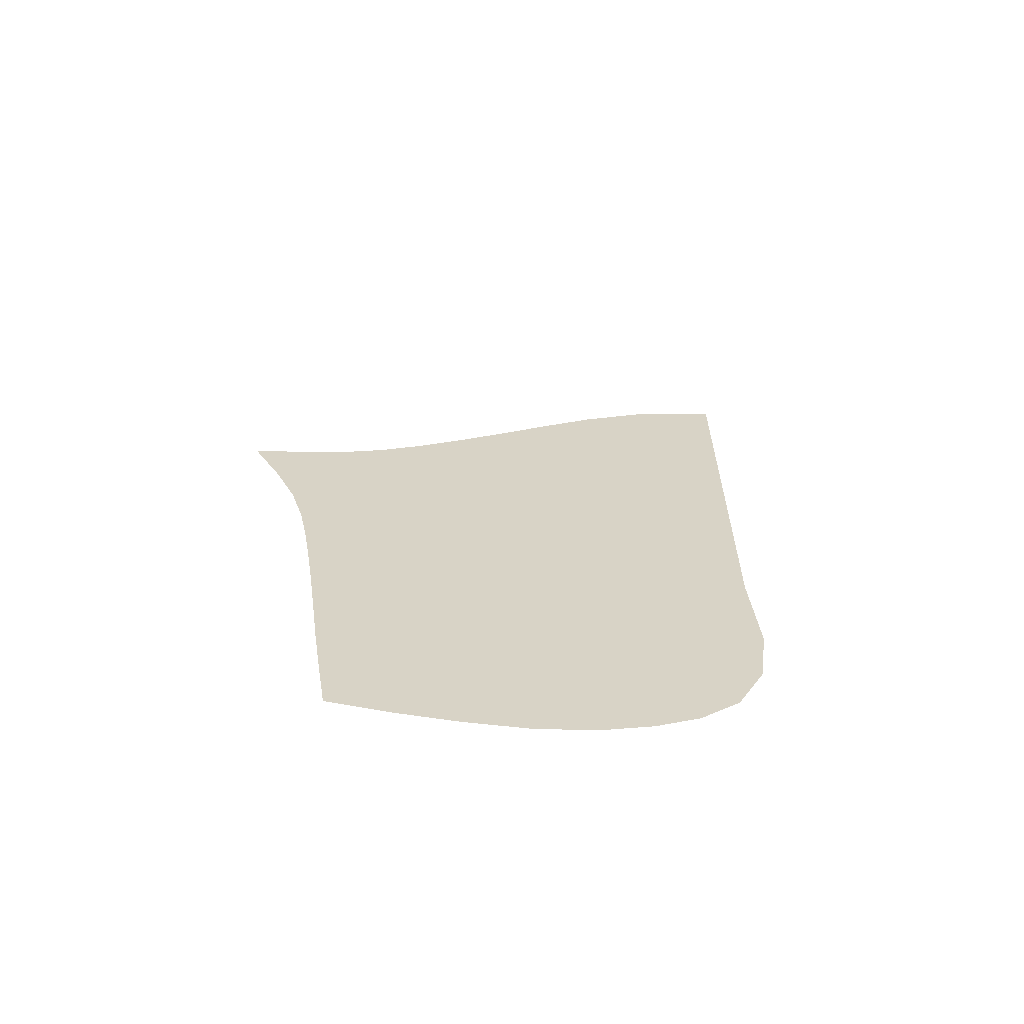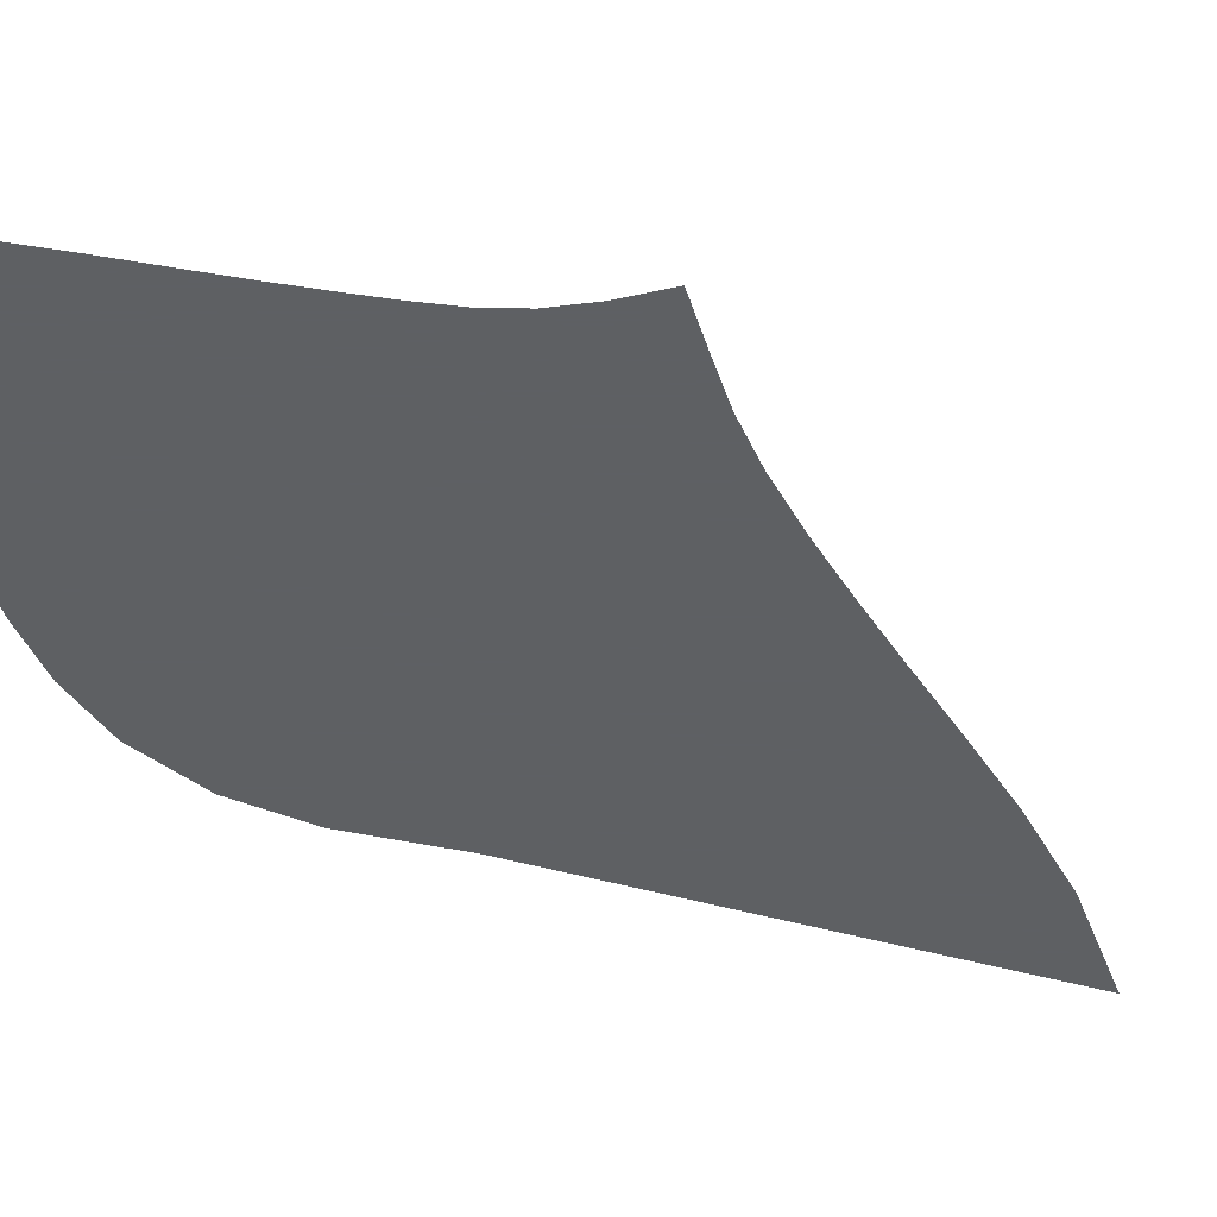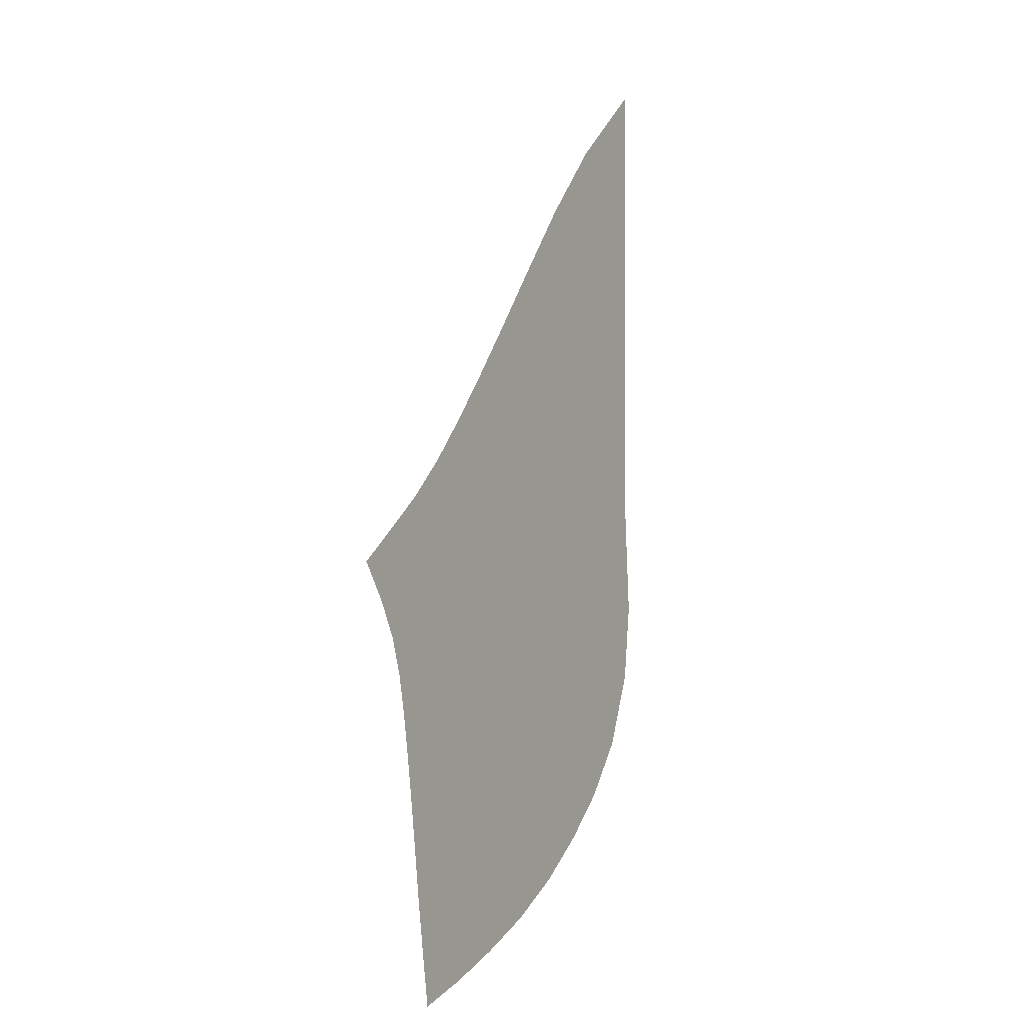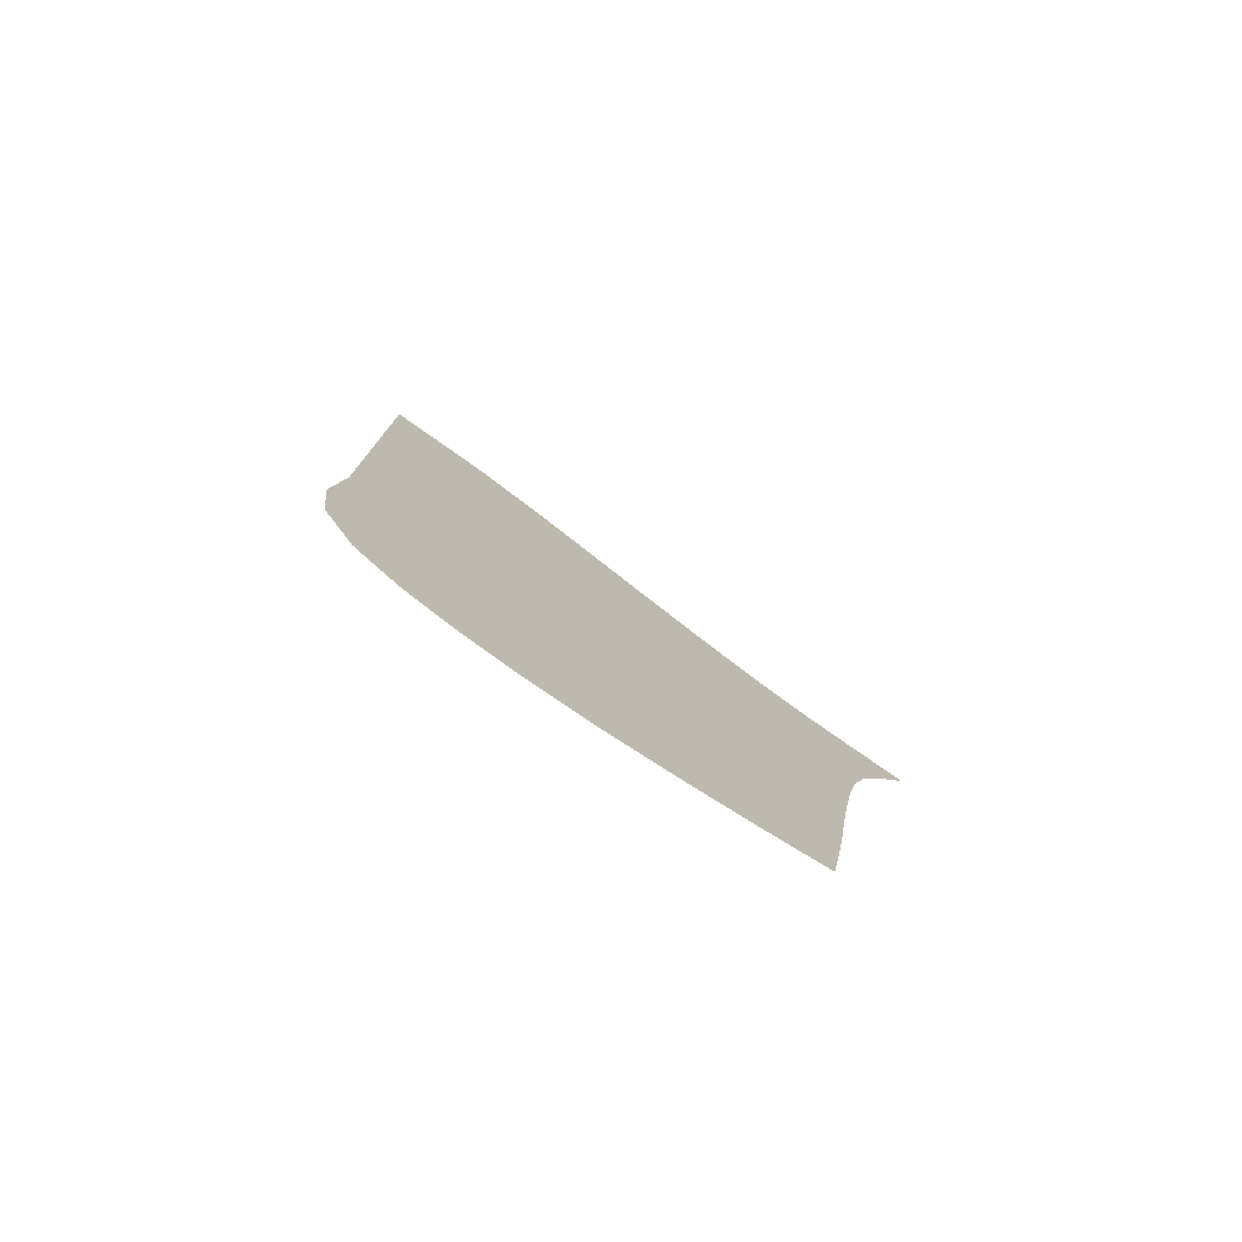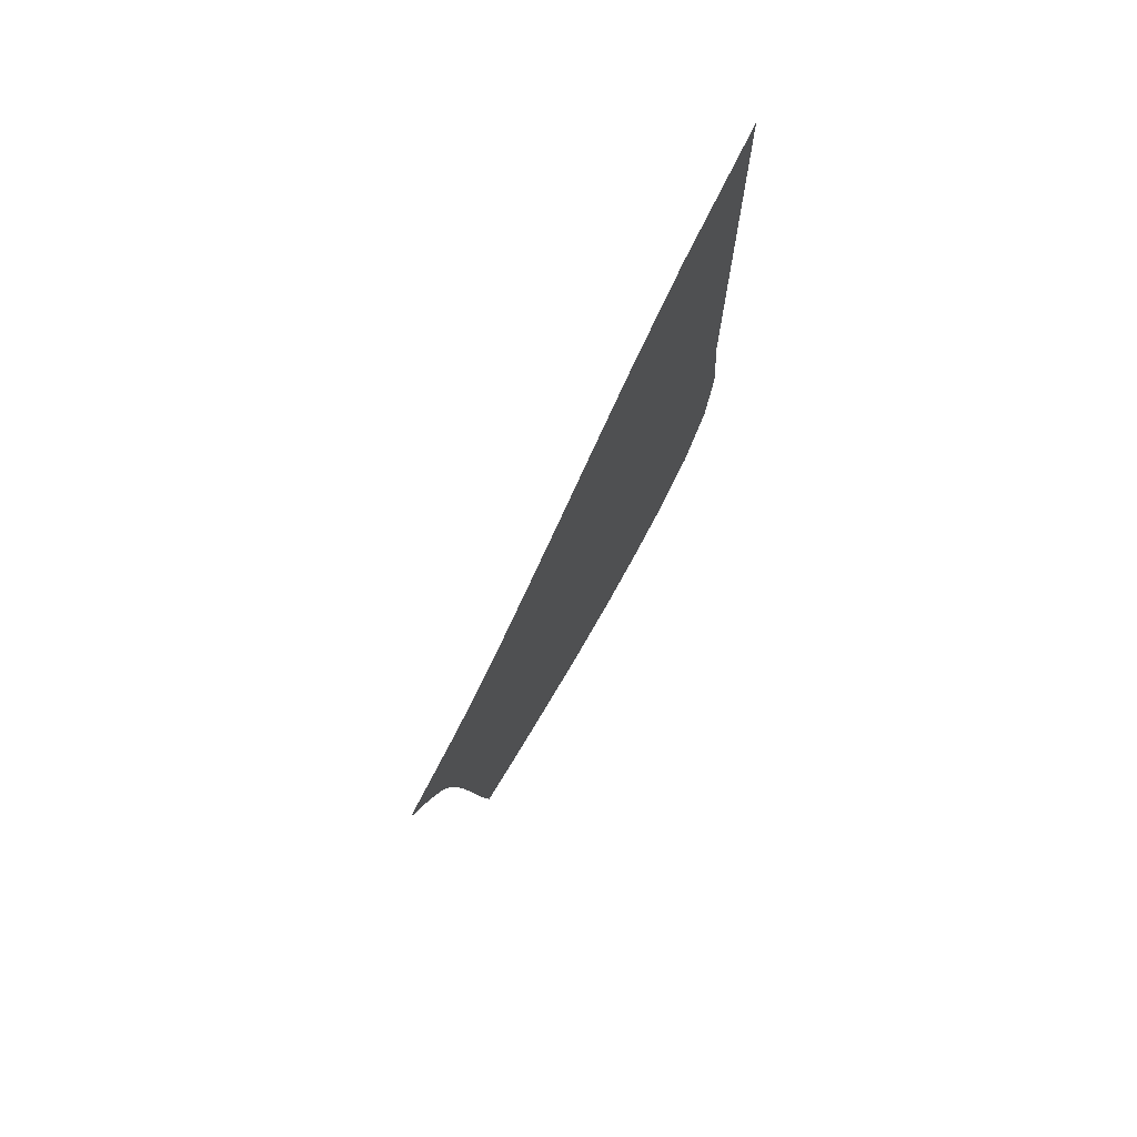
<metadata>
{"format":"obj","ext":"obj","renderer":"f3d","projection":"perspective","resolution":1024,"background":"white","views":[{"elev":-64.9,"azim":160.4,"up":"+Y"},{"elev":-42.7,"azim":70.5,"up":"+Z"},{"elev":-1.0,"azim":119.9,"up":"+Y"},{"elev":-78.9,"azim":-28.4,"up":"+Y"},{"elev":74.7,"azim":123.0,"up":"+Y"}]}
</metadata>
<code>
v  0.001972  9.999  0
v  0.8996  9.261  0
v  1.564  8.562  0
v  2.105  7.922  0
v  2.581  7.347  0
v  3.018  6.829  0
v  3.425  6.366  0
v  3.81  5.962  0
v  4.187  5.62  0
v  4.576  5.328  0
v  4.973  5.036  0
v  0.001445  9.498  0
v  0.6904  8.843  0
v  1.274  8.188  0
v  1.784  7.57  0
v  2.248  7.004  0
v  2.684  6.49  0
v  3.1  6.026  0
v  3.502  5.613  0
v  3.903  5.257  0
v  4.313  4.956  0
v  4.73  4.681  0
v  0.00081  8.998  0
v  0.5679  8.37  0
v  1.079  7.745  0
v  1.547  7.15  0
v  1.99  6.601  0
v  2.42  6.1  0
v  2.841  5.645  0
v  3.259  5.237  0
v  3.681  4.884  0
v  4.113  4.591  0
v  4.555  4.351  0
v  0.000415  8.498  0
v  0.4883  7.875  0
v  0.9427  7.263  0
v  1.373  6.683  0
v  1.792  6.147  0
v  2.214  5.662  0
v  2.641  5.224  0
v  3.075  4.833  0
v  3.52  4.494  0
v  3.976  4.217  0
v  4.444  4.013  0
v  0.000151  7.998  0
v  0.4305  7.368  0
v  0.8415  6.759  0
v  1.241  6.184  0
v  1.641  5.658  0
v  2.056  5.189  0
v  2.489  4.771  0
v  2.939  4.401  0
v  3.404  4.086  0
v  3.882  3.832  0
v  4.371  3.655  0
v  -4.8e-05  7.498  0
v  0.3826  6.848  0
v  0.7573  6.236  0
v  1.134  5.663  0
v  1.52  5.143  0
v  1.931  4.691  0
v  2.371  4.295  0
v  2.835  3.949  0
v  3.317  3.659  0
v  3.81  3.432  0
v  4.308  3.279  0
v  -0.000203  6.998  0
v  0.3407  6.322  0
v  0.6794  5.7  0
v  1.035  5.13  0
v  1.412  4.613  0
v  1.823  4.173  0
v  2.271  3.8  0
v  2.747  3.48  0
v  3.242  3.216  0
v  3.745  3.012  0
v  4.248  2.879  0
v  -0.000351  6.498  0
v  0.2968  5.799  0
v  0.5945  5.159  0
v  0.9254  4.595  0
v  1.295  4.089  0
v  1.709  3.655  0
v  2.168  3.297  0
v  2.66  2.999  0
v  3.169  2.756  0
v  3.682  2.57  0
v  4.19  2.451  0
v  -0.000509  5.998  0
v  0.2416  5.274  0
v  0.4873  4.611  0
v  0.7914  4.049  0
v  1.156  3.568  0
v  1.574  3.149  0
v  2.047  2.797  0
v  2.558  2.511  0
v  3.087  2.283  0
v  3.614  2.107  0
v  4.129  1.993  0
v  -0.000619  5.498  0
v  0.1543  4.792  0
v  0.3292  4.098  0
v  0.6113  3.513  0
v  0.9809  3.049  0
v  1.408  2.653  0
v  1.897  2.307  0
v  2.435  2.024  0
v  2.988  1.802  0
v  3.533  1.629  0
v  4.058  1.509  0
v  -0.002102  5  0
v  -0.08004  4.497  0
v  0.01392  3.765  0
v  0.3153  3.077  0
v  0.7279  2.576  0
v  1.176  2.194  0
v  1.698  1.838  0
v  2.281  1.54  0
v  2.87  1.318  0
v  3.436  1.141  0
v  3.979  1.006  0
f 1 2 13
f 1 13 12
f 2 3 14
f 2 14 13
f 3 4 15
f 3 15 14
f 4 5 16
f 4 16 15
f 5 6 17
f 5 17 16
f 6 7 18
f 6 18 17
f 7 8 19
f 7 19 18
f 8 9 20
f 8 20 19
f 9 10 21
f 9 21 20
f 10 11 22
f 10 22 21
f 12 13 24
f 12 24 23
f 13 14 25
f 13 25 24
f 14 15 26
f 14 26 25
f 15 16 27
f 15 27 26
f 16 17 28
f 16 28 27
f 17 18 29
f 17 29 28
f 18 19 30
f 18 30 29
f 19 20 31
f 19 31 30
f 20 21 32
f 20 32 31
f 21 22 33
f 21 33 32
f 23 24 35
f 23 35 34
f 24 25 36
f 24 36 35
f 25 26 37
f 25 37 36
f 26 27 38
f 26 38 37
f 27 28 39
f 27 39 38
f 28 29 40
f 28 40 39
f 29 30 41
f 29 41 40
f 30 31 42
f 30 42 41
f 31 32 43
f 31 43 42
f 32 33 44
f 32 44 43
f 34 35 46
f 34 46 45
f 35 36 47
f 35 47 46
f 36 37 48
f 36 48 47
f 37 38 49
f 37 49 48
f 38 39 50
f 38 50 49
f 39 40 51
f 39 51 50
f 40 41 52
f 40 52 51
f 41 42 53
f 41 53 52
f 42 43 54
f 42 54 53
f 43 44 55
f 43 55 54
f 45 46 57
f 45 57 56
f 46 47 58
f 46 58 57
f 47 48 59
f 47 59 58
f 48 49 60
f 48 60 59
f 49 50 61
f 49 61 60
f 50 51 62
f 50 62 61
f 51 52 63
f 51 63 62
f 52 53 64
f 52 64 63
f 53 54 65
f 53 65 64
f 54 55 66
f 54 66 65
f 56 57 68
f 56 68 67
f 57 58 69
f 57 69 68
f 58 59 70
f 58 70 69
f 59 60 71
f 59 71 70
f 60 61 72
f 60 72 71
f 61 62 73
f 61 73 72
f 62 63 74
f 62 74 73
f 63 64 75
f 63 75 74
f 64 65 76
f 64 76 75
f 65 66 77
f 65 77 76
f 67 68 79
f 67 79 78
f 68 69 80
f 68 80 79
f 69 70 81
f 69 81 80
f 70 71 82
f 70 82 81
f 71 72 83
f 71 83 82
f 72 73 84
f 72 84 83
f 73 74 85
f 73 85 84
f 74 75 86
f 74 86 85
f 75 76 87
f 75 87 86
f 76 77 88
f 76 88 87
f 78 79 90
f 78 90 89
f 79 80 91
f 79 91 90
f 80 81 92
f 80 92 91
f 81 82 93
f 81 93 92
f 82 83 94
f 82 94 93
f 83 84 95
f 83 95 94
f 84 85 96
f 84 96 95
f 85 86 97
f 85 97 96
f 86 87 98
f 86 98 97
f 87 88 99
f 87 99 98
f 89 90 101
f 89 101 100
f 90 91 102
f 90 102 101
f 91 92 103
f 91 103 102
f 92 93 104
f 92 104 103
f 93 94 105
f 93 105 104
f 94 95 106
f 94 106 105
f 95 96 107
f 95 107 106
f 96 97 108
f 96 108 107
f 97 98 109
f 97 109 108
f 98 99 110
f 98 110 109
f 100 101 112
f 100 112 111
f 101 102 113
f 101 113 112
f 102 103 114
f 102 114 113
f 103 104 115
f 103 115 114
f 104 105 116
f 104 116 115
f 105 106 117
f 105 117 116
f 106 107 118
f 106 118 117
f 107 108 119
f 107 119 118
f 108 109 120
f 108 120 119
f 109 110 121
f 109 121 120

</code>
